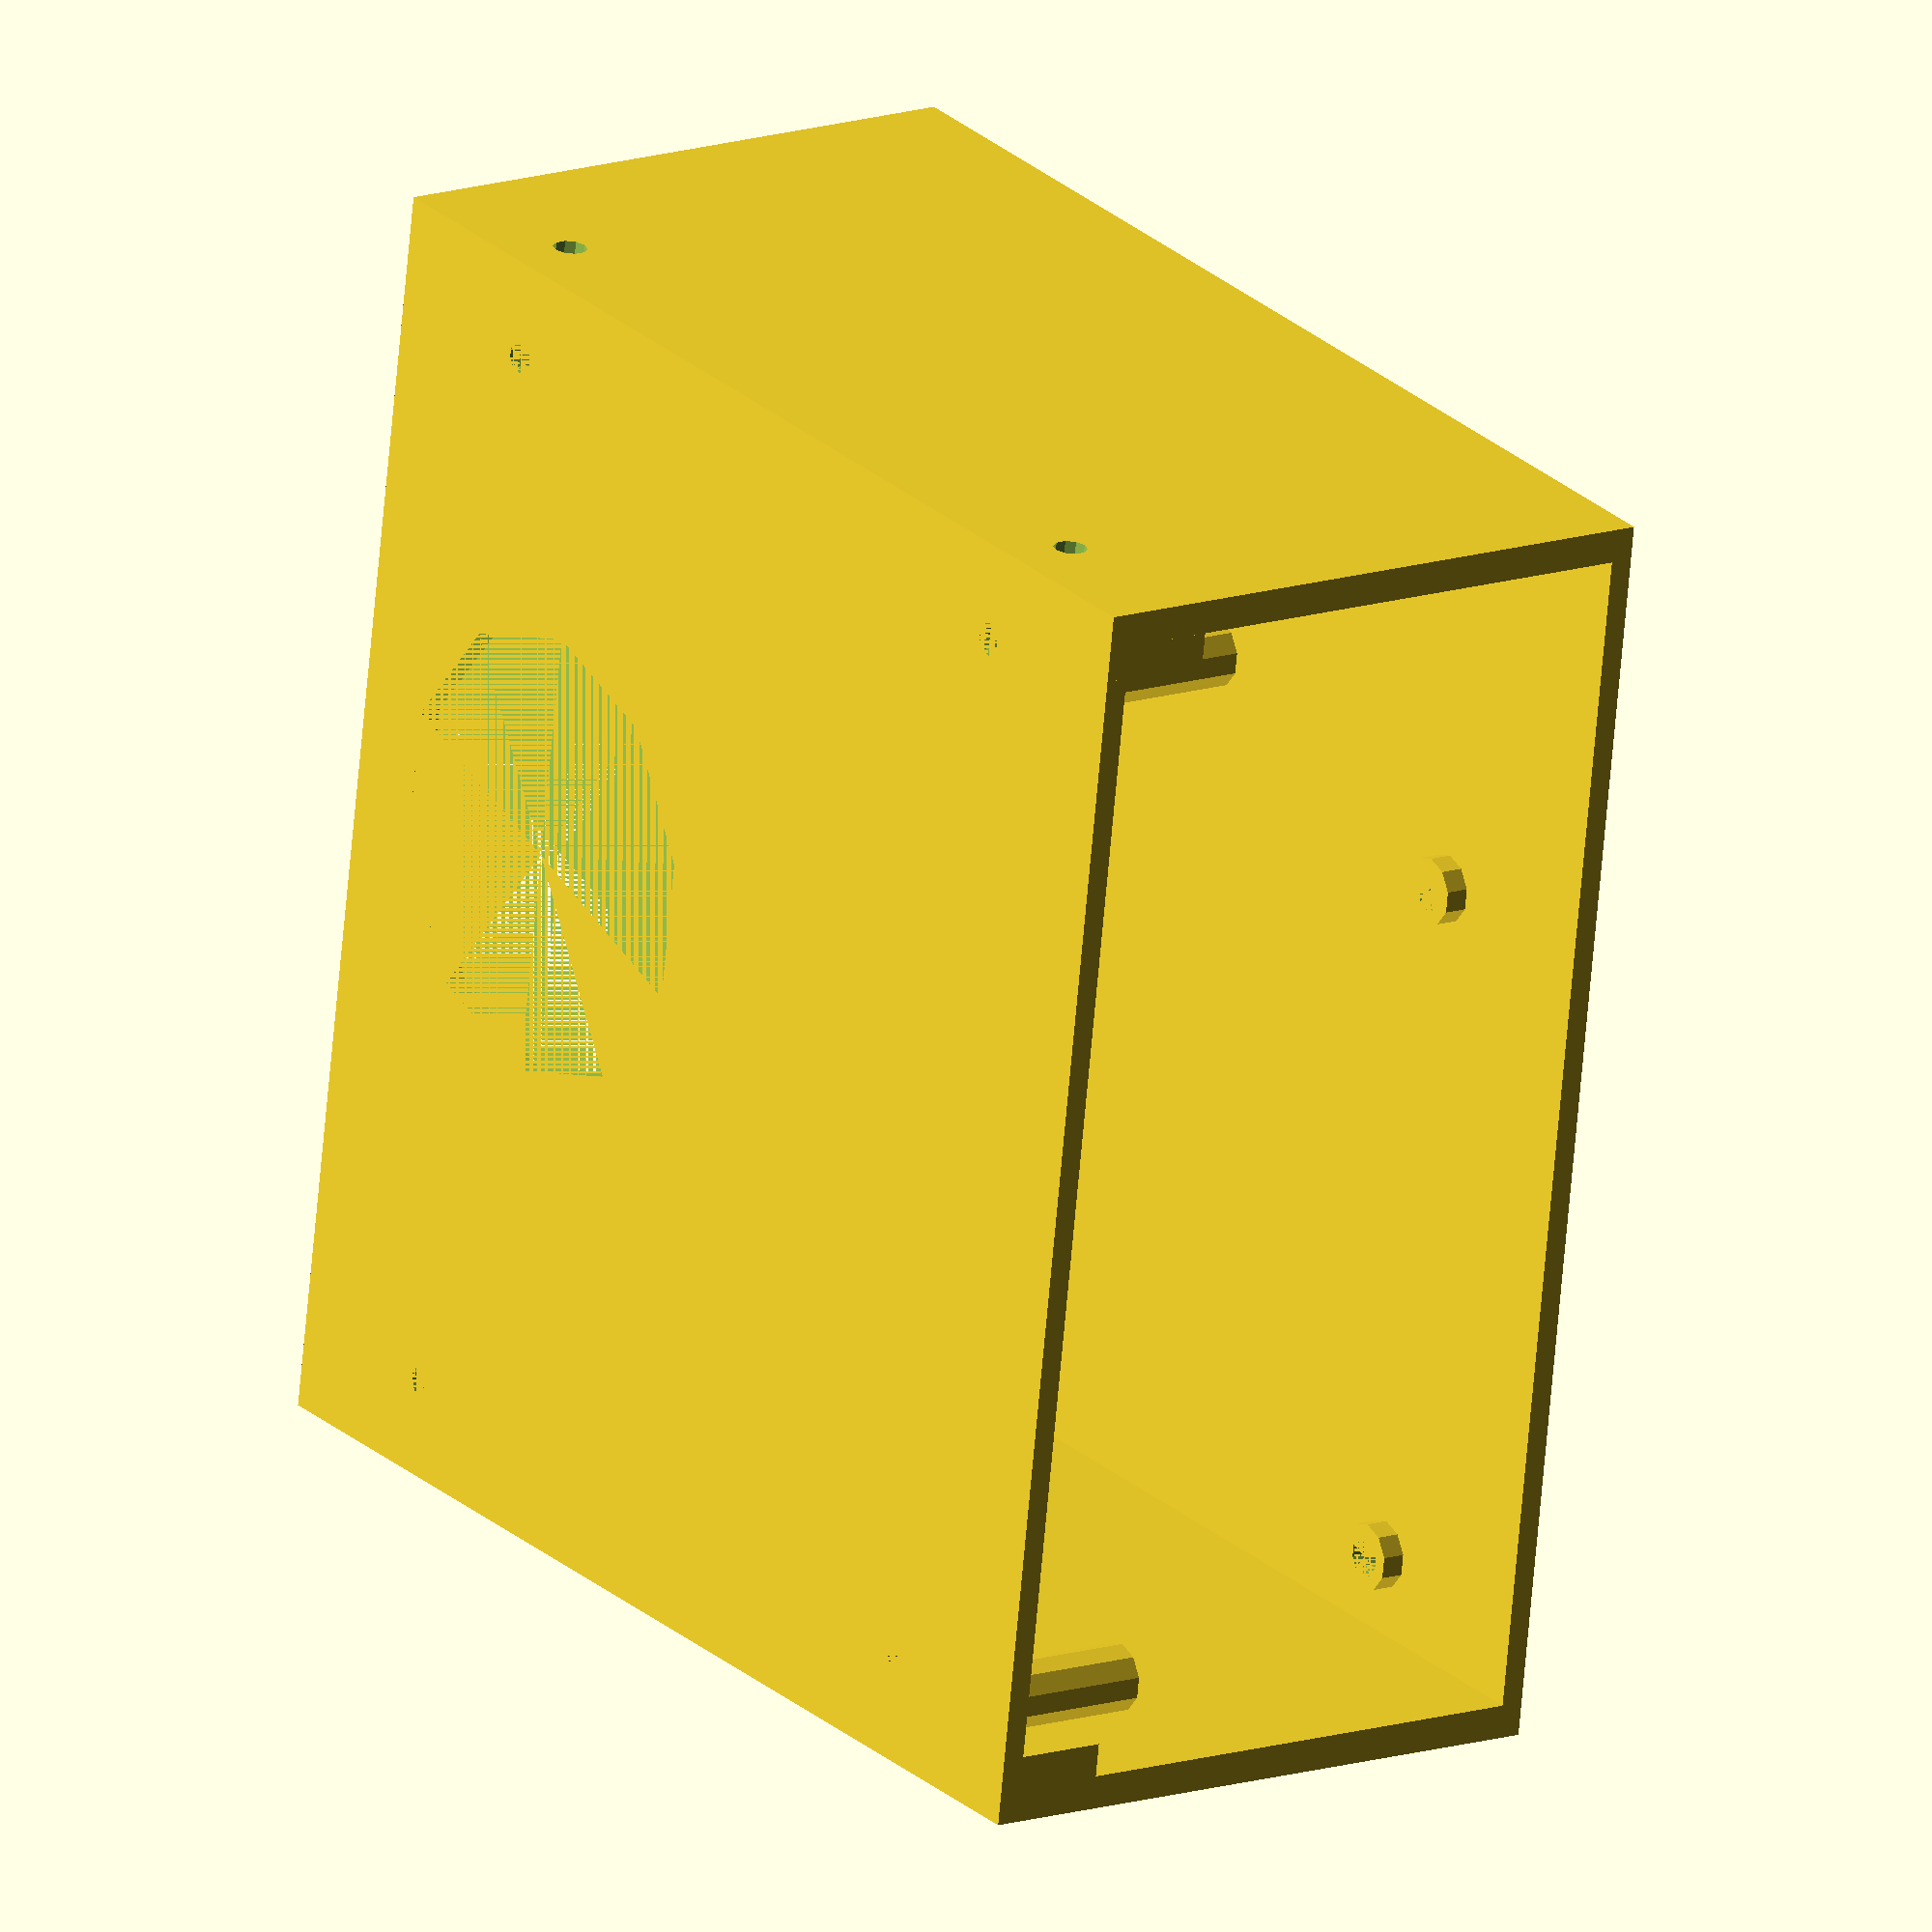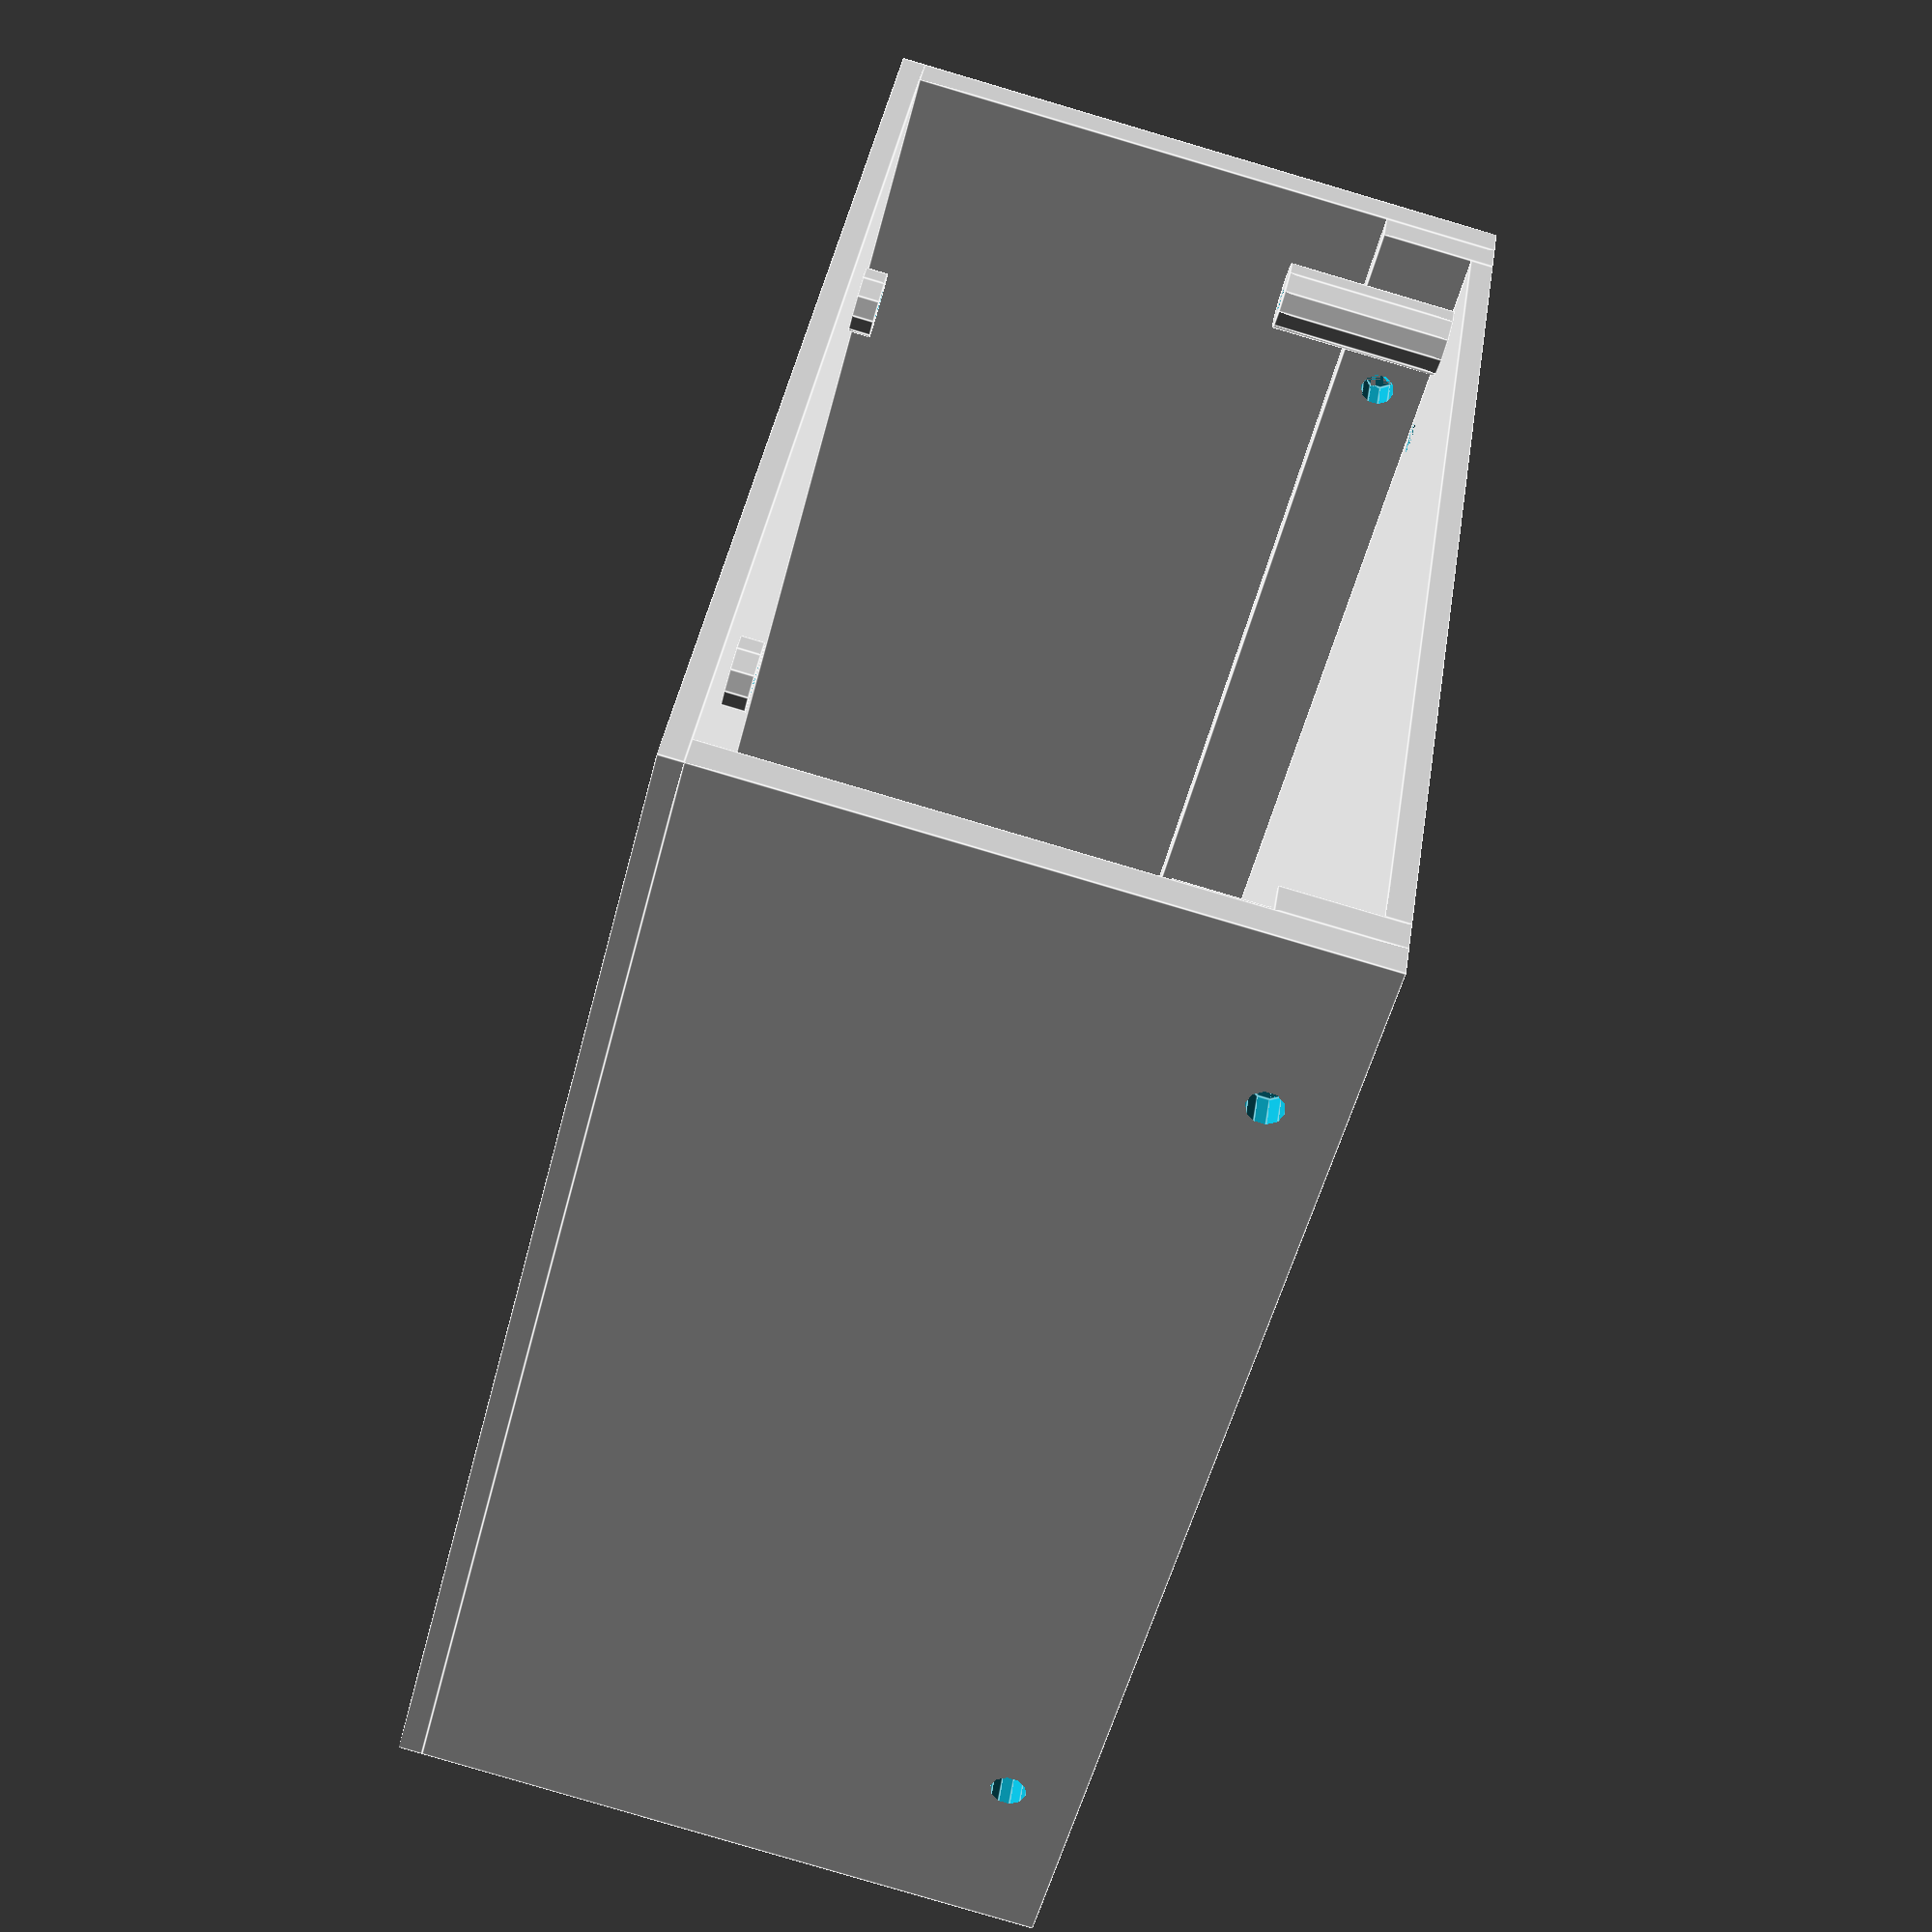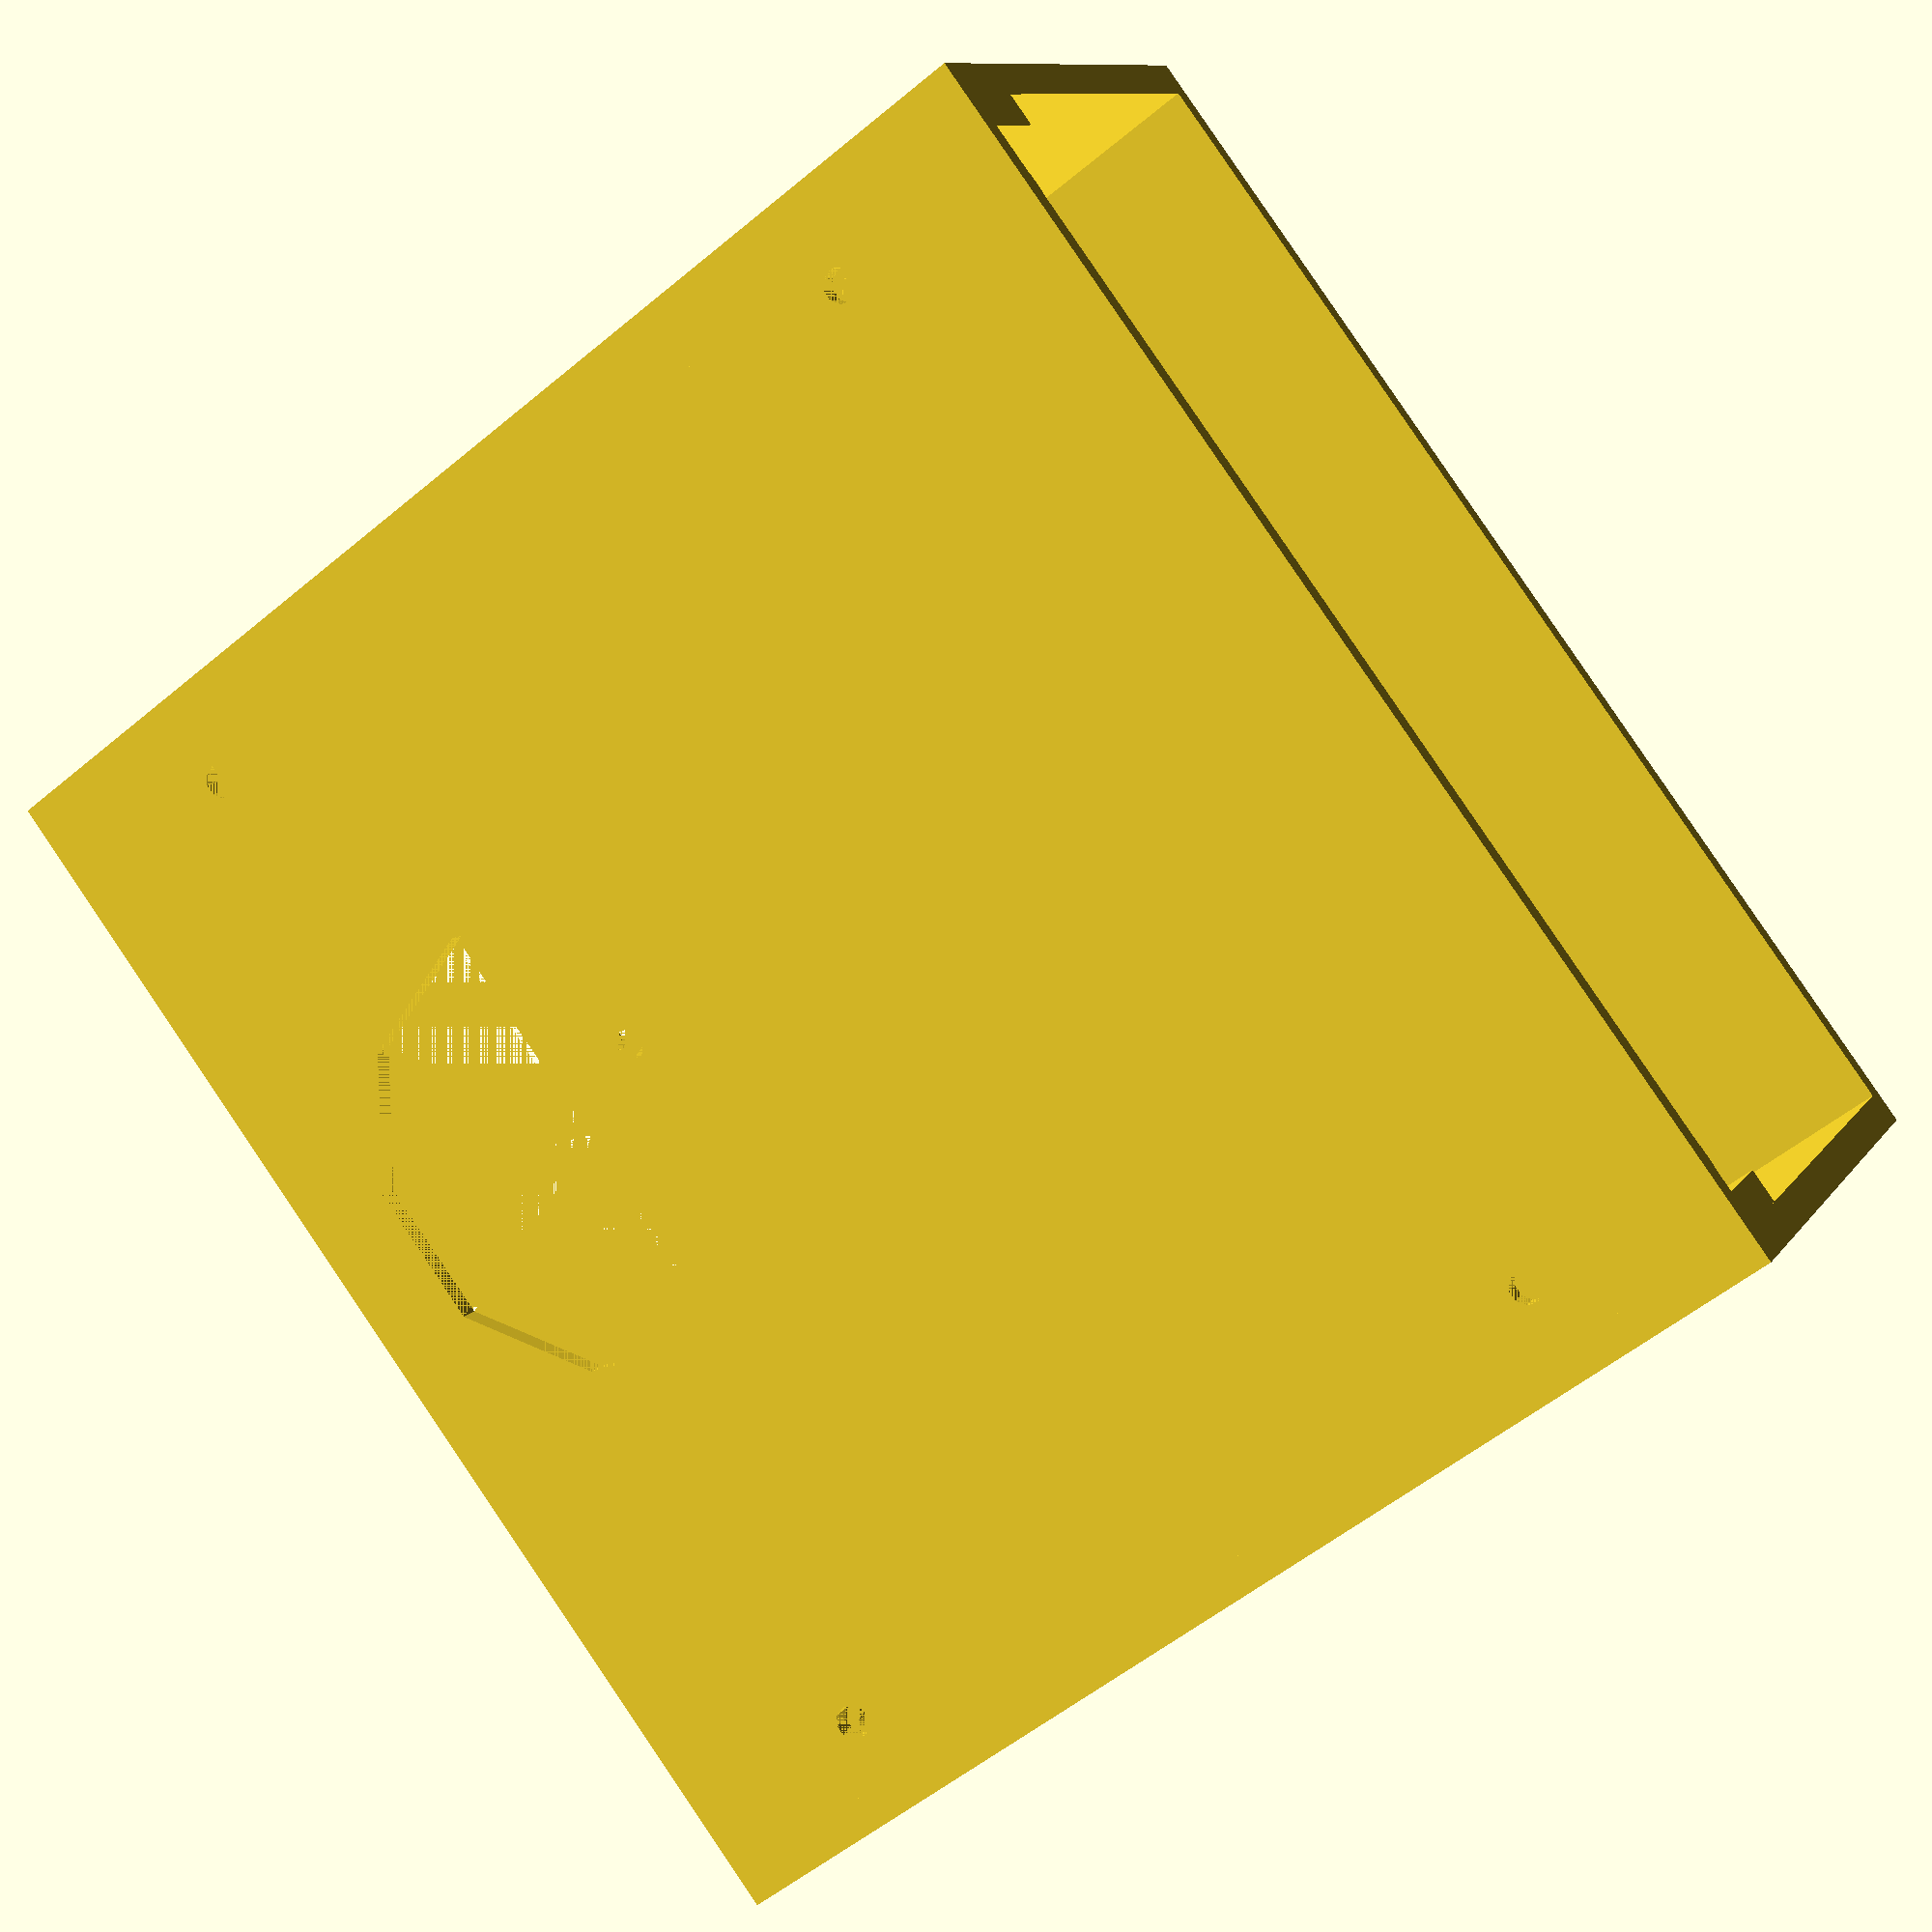
<openscad>
base_x = 100;
base_y = 105;
base_z = 2;

hole_dia = 3;

hole_dist_x = 95;
hole_dist_y = 90.4;

stand_h = 15;
stand_dia = 6;

vent_dia = 40;
vent_x = 55;
vent_y = 27;

sidewall_x = 3;
sidewall_h = base_z+8;
sidewall_hole_h = base_z+0.5*(sidewall_h-base_z);
sidewall_hole_d = 15;

ssd_stands = 2;
ssd_offset = 0;

cover_sidewall_x = 3;
cover_sidewall_h = 51+ssd_stands;
cover_top_z = 2;


$fn=10;

module stand() {
  difference() {
    cylinder(d=stand_dia, h=stand_h);
    cylinder(d=hole_dia, h=stand_h);
  }
}

module stands() {
  //translate([0.5*stand_dia, 0.5*stand_dia, base_z]) {
  translate([0, 0, base_z]) {
    stand();
    translate([hole_dist_x,0, 0]) stand();
    translate([0, hole_dist_y, 0]) stand();
    translate([hole_dist_x, hole_dist_y, 0]) stand();
  }
}

module base_holes() {
  //translate([0.5*stand_dia, 0.5*stand_dia, base_z]) {
    translate([0, 10, 0]) cylinder(d=hole_dia, h=base_z);
    translate([hole_dist_x,10, 0]) cylinder(d=hole_dia, h=base_z);
    translate([0, hole_dist_y-10, 0]) cylinder(d=hole_dia, h=base_z);
    translate([hole_dist_x, hole_dist_y-10, 0]) cylinder(d=hole_dia, h=base_z);
}

module vent() {
  cylinder(d=vent_dia, h=base_z);
}

module sidewall(h=sidewall_h) {
  difference() {
    cube([sidewall_x, base_y, h]);
    translate([0, sidewall_hole_d, sidewall_hole_h])
    rotate([0, 90, 0]) cylinder(h=sidewall_x*10, d=hole_dia);
    translate([0,base_y-sidewall_hole_d, sidewall_hole_h])
    rotate([0, 90, 0]) cylinder(h=sidewall_x*10, d=hole_dia);
  }
}

module mobo_plate() {
  difference() {
    cube([base_x, base_y, base_z]);
    translate([vent_x, vent_y, 0]) vent();
    translate([0.5*(base_x-hole_dist_x), 0.5*(base_y-hole_dist_y), 0]) base_holes();
  }
  translate([0.5*(base_x-hole_dist_x), 0.5*(base_y-hole_dist_y), 0]) {
     stands();
  }
  
  translate([-sidewall_x, 0, 0]) sidewall();
  translate([base_x, 0, 0]) sidewall();
}

module cover_nh() {
  translate([-(sidewall_x + cover_sidewall_x), 0, 0]) sidewall(h=cover_sidewall_h);
  translate([sidewall_x + base_x, 0, 0]) sidewall(h=cover_sidewall_h);
  translate([-(sidewall_x+cover_sidewall_x), 0, cover_sidewall_h]) {
    cube([base_x+2*(sidewall_x+cover_sidewall_x), base_y, cover_top_z]);
    //translate([0, ssd_offset, 0]) cube([base_x+2*(sidewall_x+cover_sidewall_x), base_y, cover_top_z]);
  }
  translate([0, 0, cover_sidewall_h-ssd_stands])
    translate([69.85, 100, 0]) rotate([0, 0, 180]) 
      ssd_stands(); 
}

module cover() {
  difference() {
    cover_nh();
    translate([0, 0, cover_sidewall_h-ssd_stands])
      translate([69.85, 100, 0]) rotate([0, 0, 180]) 
        ssd_holes();
  }
}

module ssd_holes() {
  translate([0.5*(69.85-61.72), 14, 0]) cylinder(d=3.5, h=20);
  translate([0.5*(69.85-61.72)+61.72, 14, 0]) cylinder(d=3.5, h=20);
  translate([0.5*(69.85-61.72), 90.6, 0]) cylinder(d=3.5, h=20);
  translate([0.5*(69.85-61.72)+61.72, 90.6, 0]) cylinder(d=3.5, h=20);

}
module ssd_stands(h=2){
//  difference() {
//  translate([0, 0, -5]) cube([69.85, 100, 5]);
//  translate([0.5*(69.85-55), 0.5*(100-90), 0]) cube([55, 90, 0.5]);
//}
  translate([0.5*(69.85-61.72), 14, 0]) cylinder(d=6, h=h);
  translate([0.5*(69.85-61.72)+61.72, 14, 0]) cylinder(d=6, h=h);
  translate([0.5*(69.85-61.72), 90.6, 0]) cylinder(d=6, h=h);
  translate([0.5*(69.85-61.72)+61.72, 90.6, 0]) cylinder(d=6, h=h);
}

mobo_plate();
cover();

</openscad>
<views>
elev=345.9 azim=261.2 roll=234.5 proj=o view=solid
elev=263.4 azim=300.7 roll=106.4 proj=p view=edges
elev=349.7 azim=306.8 roll=200.5 proj=p view=solid
</views>
